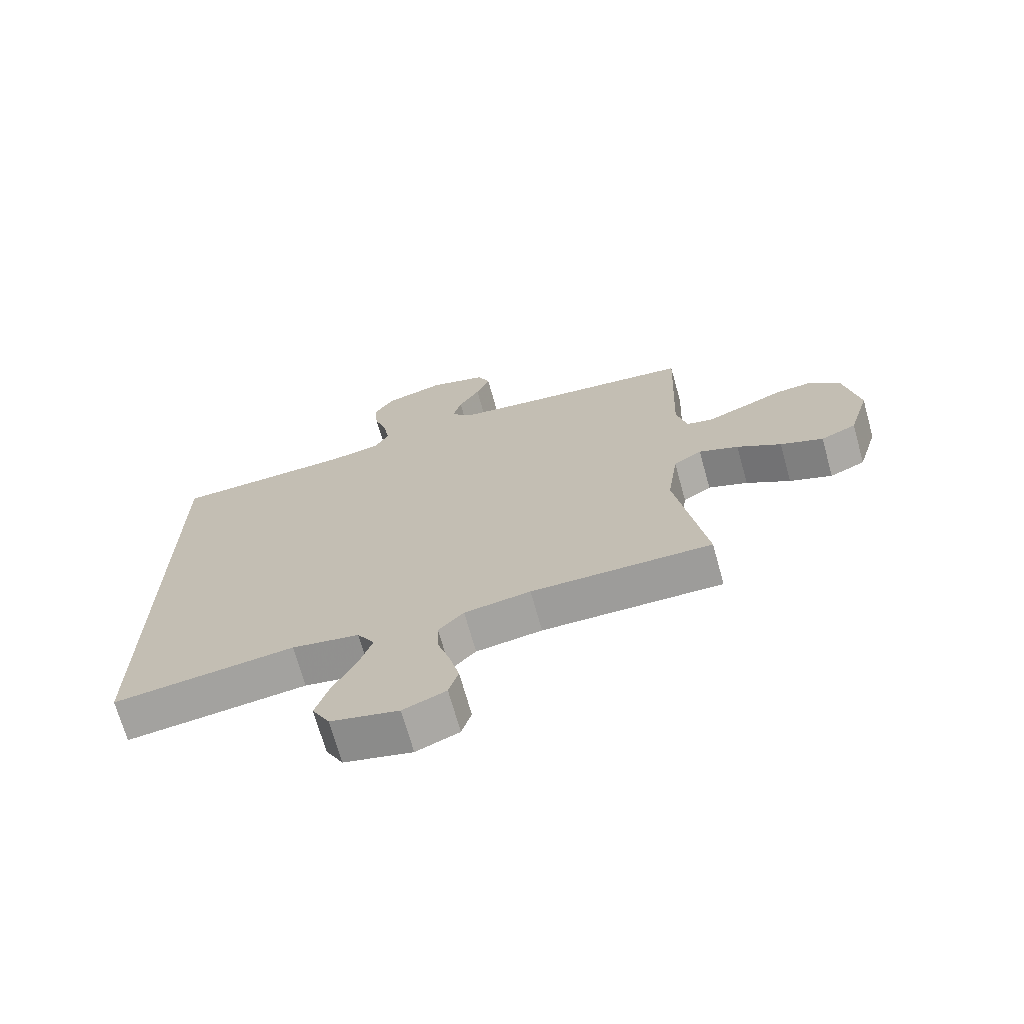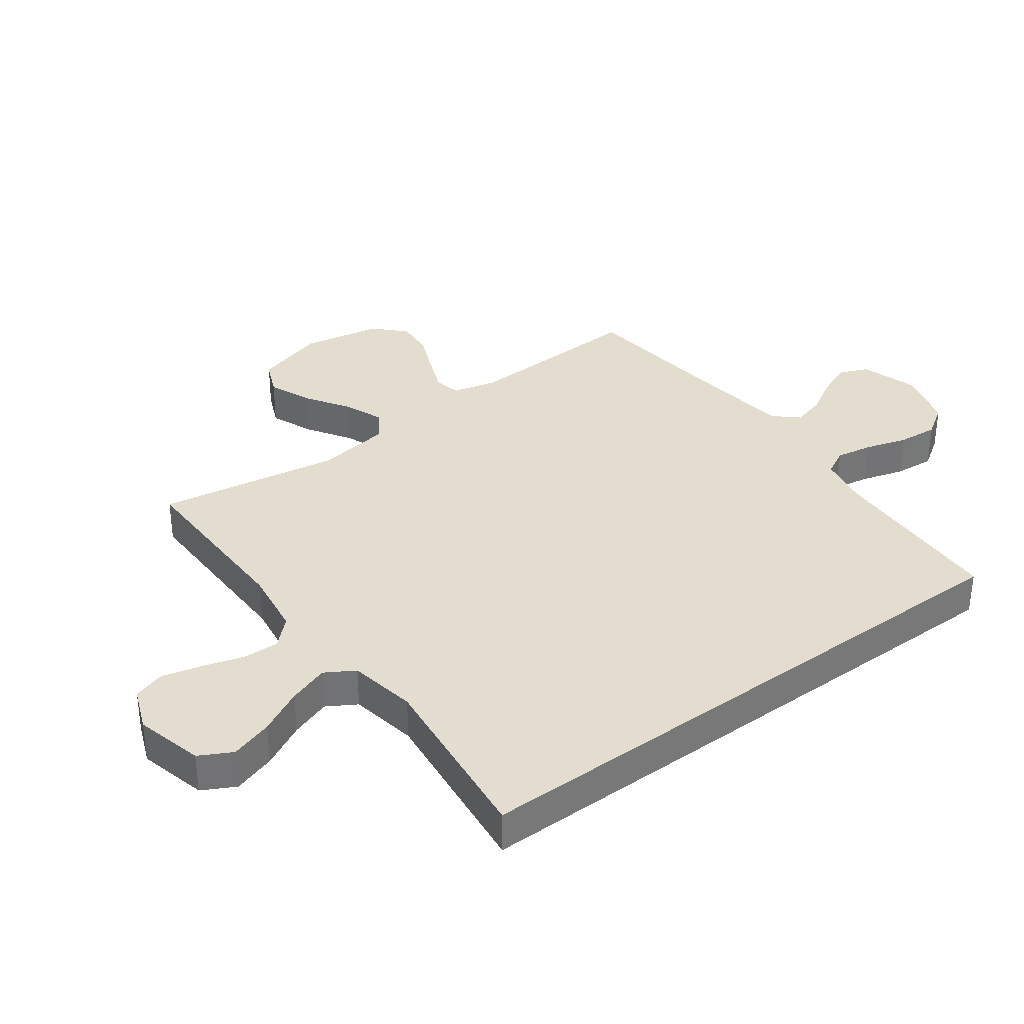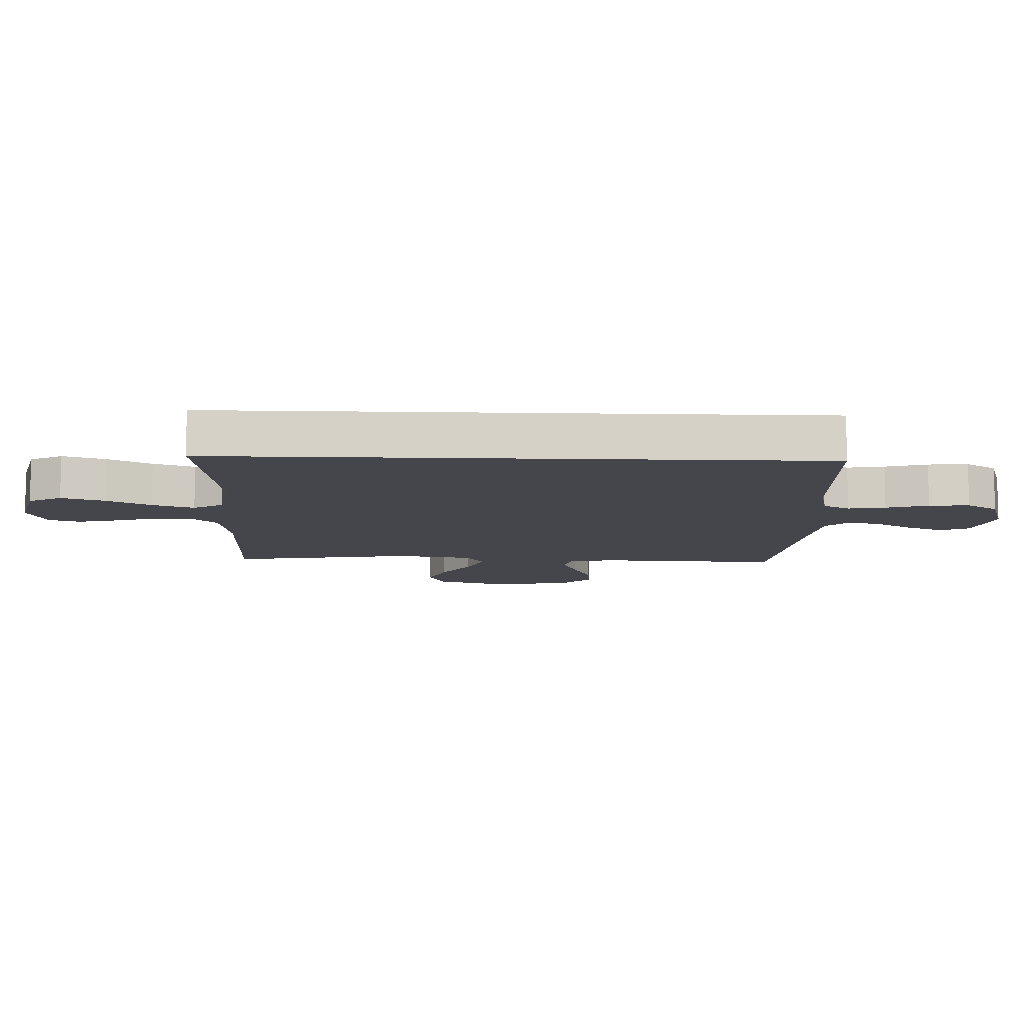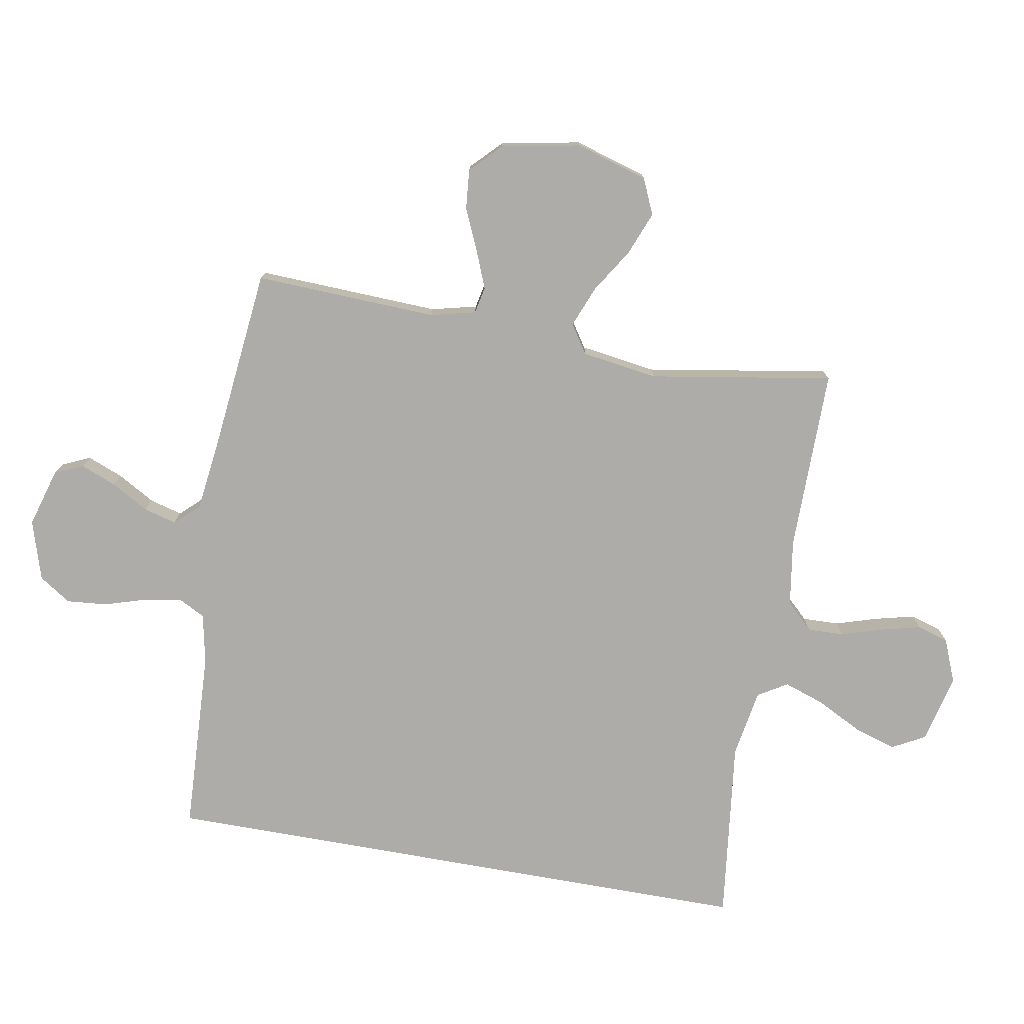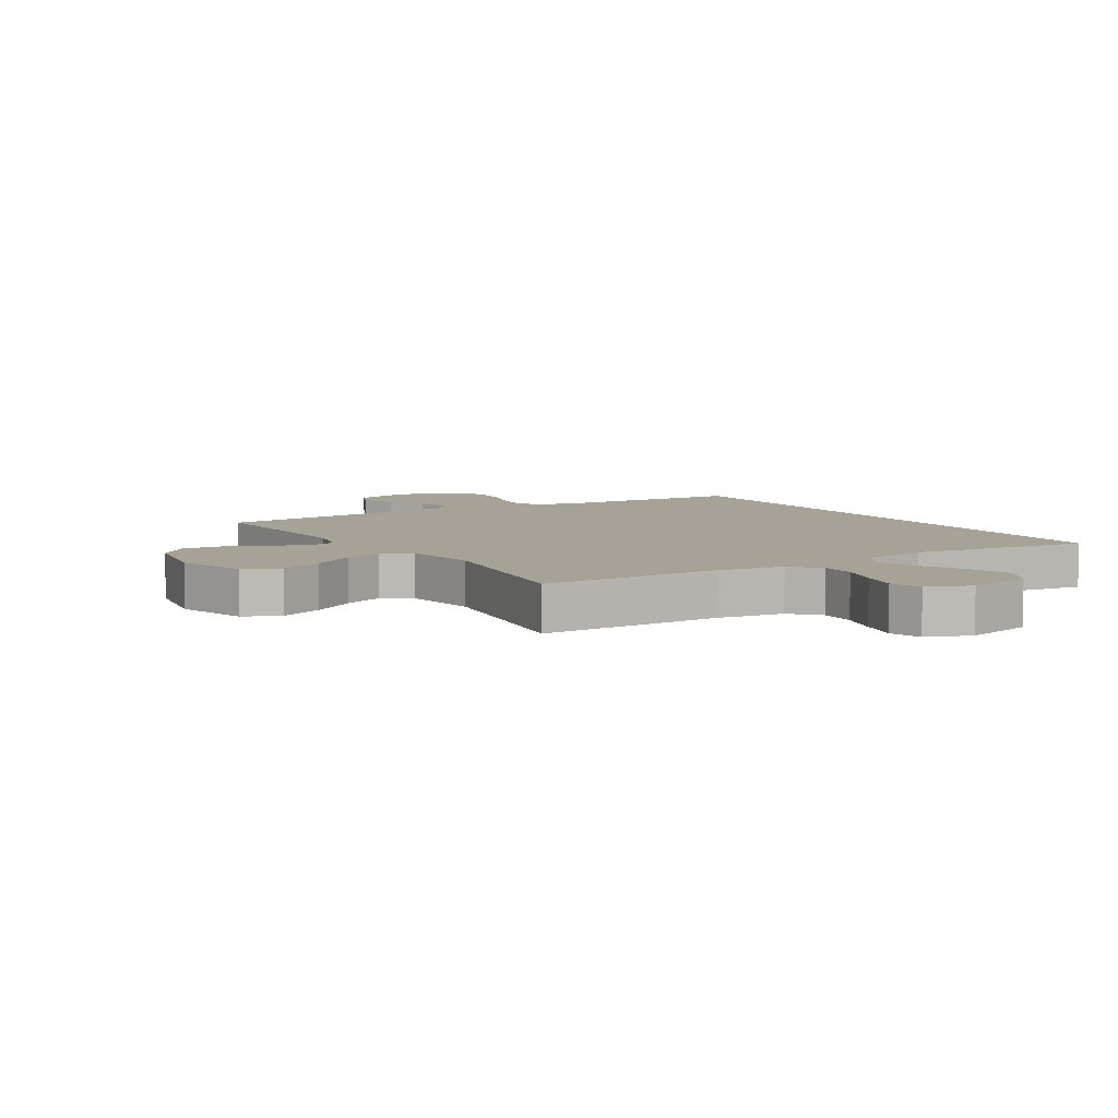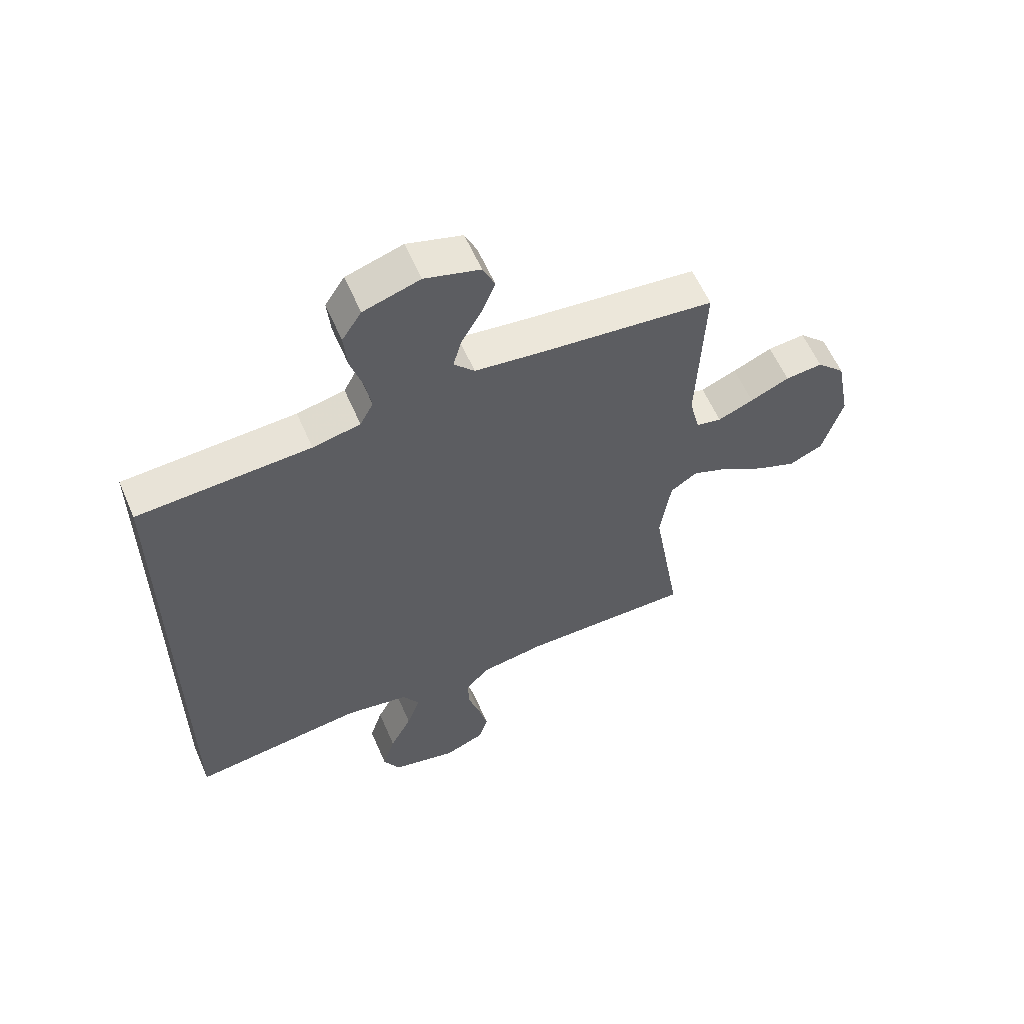
<metadata>
{"format":"obj","ext":"obj","renderer":"f3d","projection":"perspective","resolution":1024,"background":"white","views":[{"elev":-70.2,"azim":15.6,"up":"+Z"},{"elev":34.8,"azim":-126.8,"up":"+Y"},{"elev":-10.0,"azim":-92.2,"up":"+Y"},{"elev":-76.7,"azim":79.9,"up":"+Y"},{"elev":6.6,"azim":148.0,"up":"+Y"},{"elev":59.3,"azim":-23.4,"up":"+Z"}]}
</metadata>
<code>
v -0.5 0.07 0.479
v -0.2 0.07 0.494
v -0.117 0.07 0.511
v -0.094 0.07 0.555
v -0.105 0.07 0.616
v -0.126 0.07 0.685
v -0.132 0.07 0.751
v -0.098 0.07 0.803
v 0 0.07 0.833
v 0.096 0.07 0.805
v 0.117 0.07 0.758
v 0.094 0.07 0.7
v 0.059 0.07 0.639
v 0.044 0.07 0.585
v 0.08 0.07 0.546
v 0.2 0.07 0.531
v 0.5 0.07 0.5
v 0.488 0.07 0.2
v 0.506 0.07 0.126
v 0.55 0.07 0.117
v 0.612 0.07 0.142
v 0.68 0.07 0.172
v 0.745 0.07 0.178
v 0.794 0.07 0.13
v 0.819 0.07 0
v 0.784 0.07 -0.118
v 0.725 0.07 -0.144
v 0.654 0.07 -0.116
v 0.581 0.07 -0.07
v 0.515 0.07 -0.044
v 0.468 0.07 -0.075
v 0.45 0.07 -0.2
v 0.5 0.07 -0.5
v 0.2 0.07 -0.499
v 0.09 0.07 -0.516
v 0.048 0.07 -0.56
v 0.05 0.07 -0.62
v 0.071 0.07 -0.688
v 0.087 0.07 -0.753
v 0.071 0.07 -0.805
v 0 0.07 -0.834
v -0.113 0.07 -0.807
v -0.142 0.07 -0.753
v -0.12 0.07 -0.683
v -0.082 0.07 -0.609
v -0.059 0.07 -0.542
v -0.088 0.07 -0.494
v -0.2 0.07 -0.475
v -0.5 0.07 -0.512
v -0.5 0 0.479
v -0.2 0 0.494
v -0.117 0 0.511
v -0.094 0 0.555
v -0.105 0 0.616
v -0.126 0 0.685
v -0.132 0 0.751
v -0.098 0 0.803
v 0 0 0.833
v 0.096 0 0.805
v 0.117 0 0.758
v 0.094 0 0.7
v 0.059 0 0.639
v 0.044 0 0.585
v 0.08 0 0.546
v 0.2 0 0.531
v 0.5 0 0.5
v 0.488 0 0.2
v 0.506 0 0.126
v 0.55 0 0.117
v 0.612 0 0.142
v 0.68 0 0.172
v 0.745 0 0.178
v 0.794 0 0.13
v 0.819 0 0
v 0.784 0 -0.118
v 0.725 0 -0.144
v 0.654 0 -0.116
v 0.581 0 -0.07
v 0.515 0 -0.044
v 0.468 0 -0.075
v 0.45 0 -0.2
v 0.5 0 -0.5
v 0.2 0 -0.499
v 0.09 0 -0.516
v 0.048 0 -0.56
v 0.05 0 -0.62
v 0.071 0 -0.688
v 0.087 0 -0.753
v 0.071 0 -0.805
v 0 0 -0.834
v -0.113 0 -0.807
v -0.142 0 -0.753
v -0.12 0 -0.683
v -0.082 0 -0.609
v -0.059 0 -0.542
v -0.088 0 -0.494
v -0.2 0 -0.475
v -0.5 0 -0.512
f 48 49 1 2
f 47 48 2 3
f 46 47 3 4
f 43 44 45
f 42 43 45
f 41 42 45
f 40 41 45
f 39 40 45
f 38 39 45
f 37 38 45
f 36 37 45 46
f 35 36 46 4
f 32 33 34
f 34 35 4
f 32 34 4
f 31 32 4
f 27 28 29
f 26 27 29
f 25 26 29
f 24 25 29
f 23 24 29
f 22 23 29
f 21 22 29
f 20 21 29 30
f 19 20 30 31
f 16 17 18
f 19 31 4
f 18 19 4
f 16 18 4
f 15 16 4
f 11 12 13
f 10 11 13
f 9 10 13
f 8 9 13
f 7 8 13
f 6 7 13
f 5 6 13
f 5 13 14
f 4 5 14 15
f 51 50 98 97
f 52 51 97 96
f 53 52 96 95
f 94 93 92
f 94 92 91
f 94 91 90
f 94 90 89
f 94 89 88
f 94 88 87
f 94 87 86
f 95 94 86 85
f 53 95 85 84
f 83 82 81
f 53 84 83
f 53 83 81
f 53 81 80
f 78 77 76
f 78 76 75
f 78 75 74
f 78 74 73
f 78 73 72
f 78 72 71
f 78 71 70
f 79 78 70 69
f 80 79 69 68
f 67 66 65
f 53 80 68
f 53 68 67
f 53 67 65
f 53 65 64
f 62 61 60
f 62 60 59
f 62 59 58
f 62 58 57
f 62 57 56
f 62 56 55
f 62 55 54
f 63 62 54
f 64 63 54 53
f 1 50 51 2
f 2 51 52 3
f 3 52 53 4
f 4 53 54 5
f 5 54 55 6
f 6 55 56 7
f 7 56 57 8
f 8 57 58 9
f 9 58 59 10
f 10 59 60 11
f 11 60 61 12
f 12 61 62 13
f 13 62 63 14
f 14 63 64 15
f 15 64 65 16
f 16 65 66 17
f 17 66 67 18
f 18 67 68 19
f 19 68 69 20
f 20 69 70 21
f 21 70 71 22
f 22 71 72 23
f 23 72 73 24
f 24 73 74 25
f 25 74 75 26
f 26 75 76 27
f 27 76 77 28
f 28 77 78 29
f 29 78 79 30
f 30 79 80 31
f 31 80 81 32
f 32 81 82 33
f 33 82 83 34
f 34 83 84 35
f 35 84 85 36
f 36 85 86 37
f 37 86 87 38
f 38 87 88 39
f 39 88 89 40
f 40 89 90 41
f 41 90 91 42
f 42 91 92 43
f 43 92 93 44
f 44 93 94 45
f 45 94 95 46
f 46 95 96 47
f 47 96 97 48
f 48 97 98 49
f 49 98 50 1

</code>
